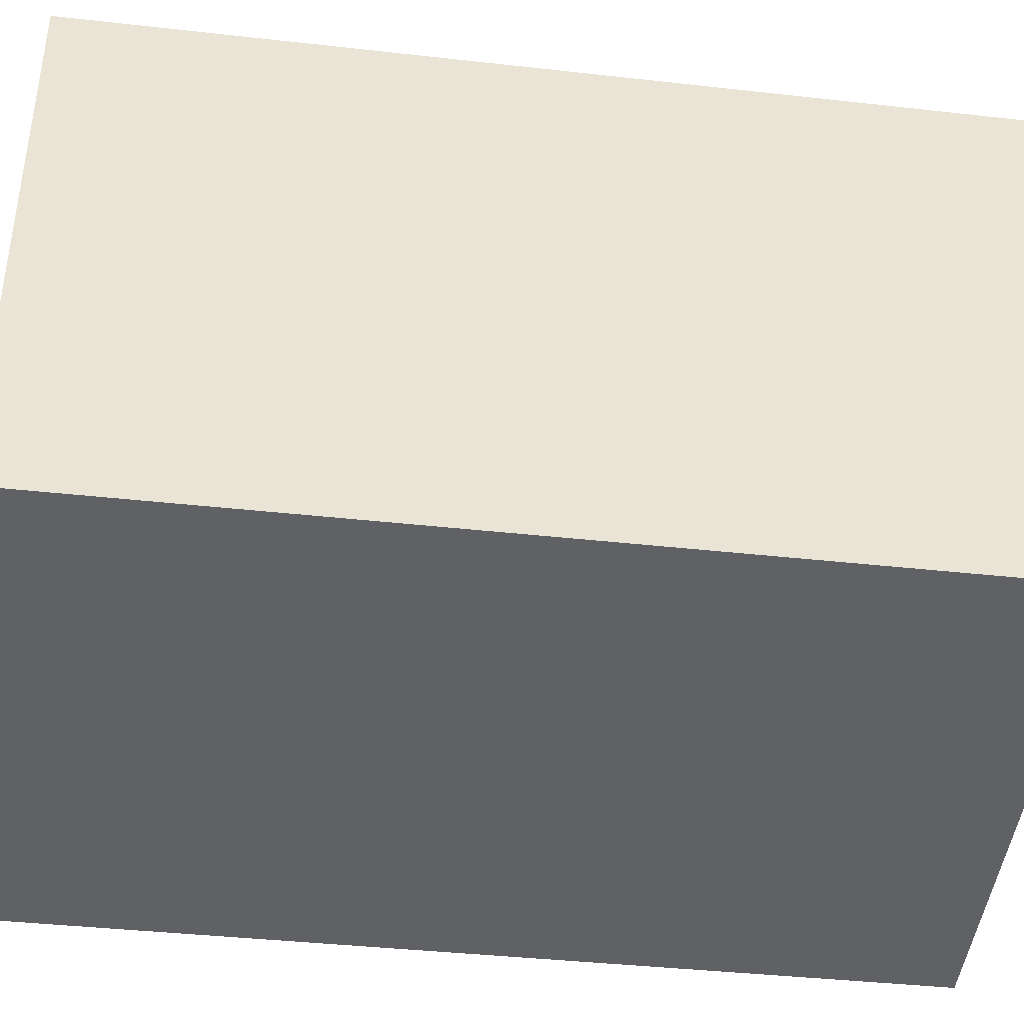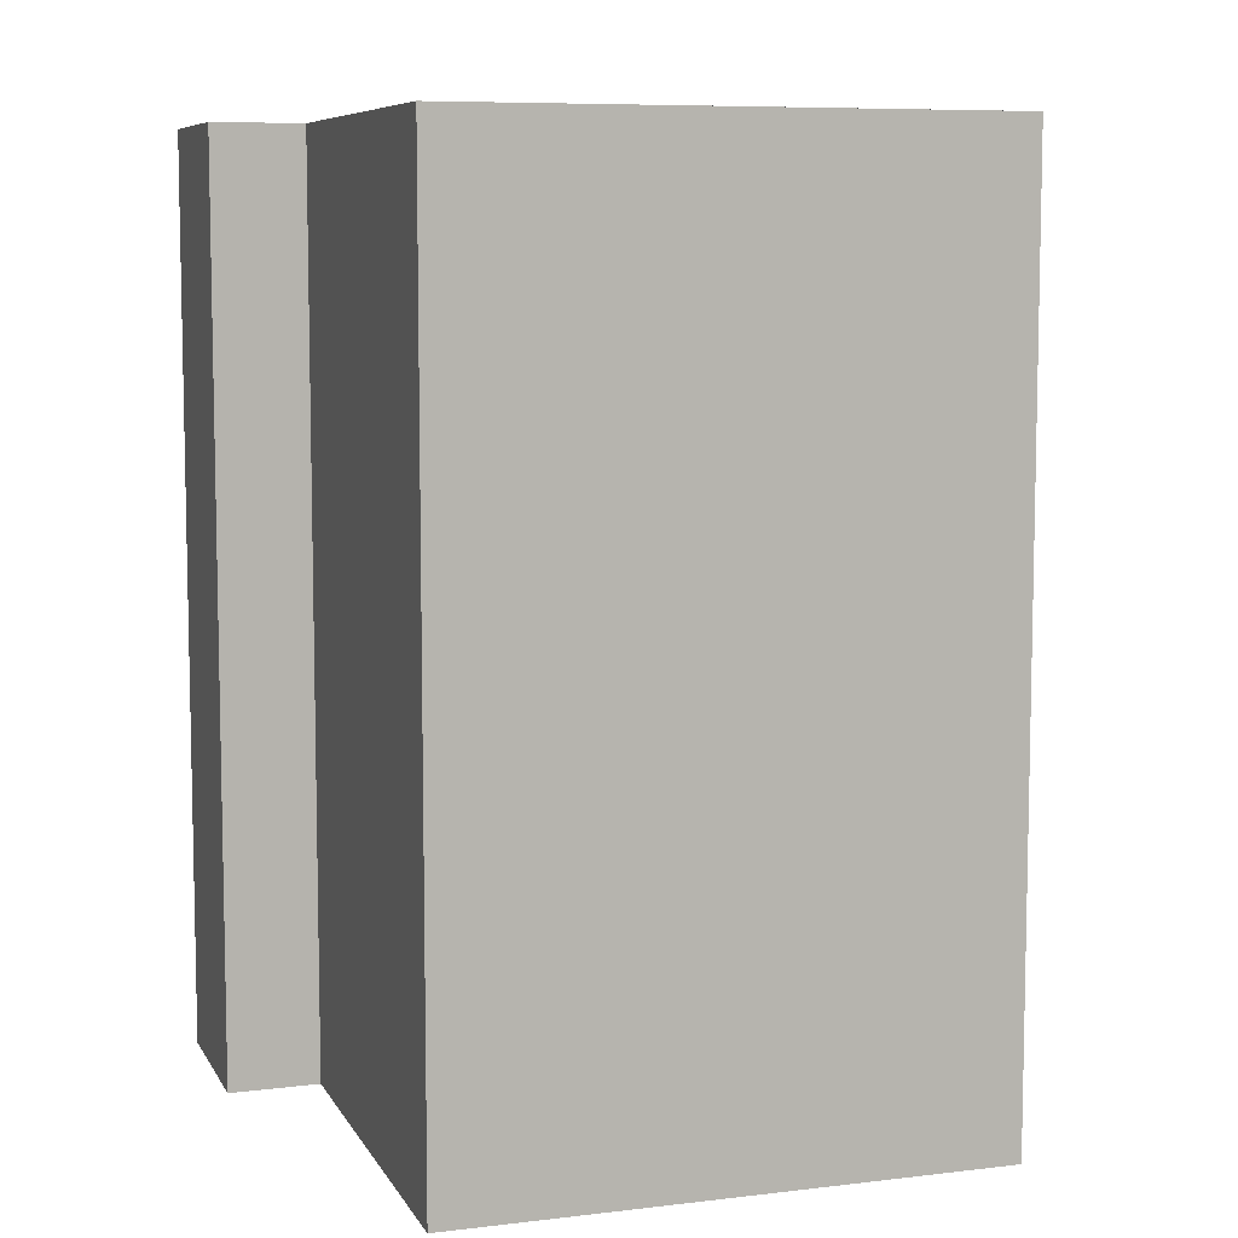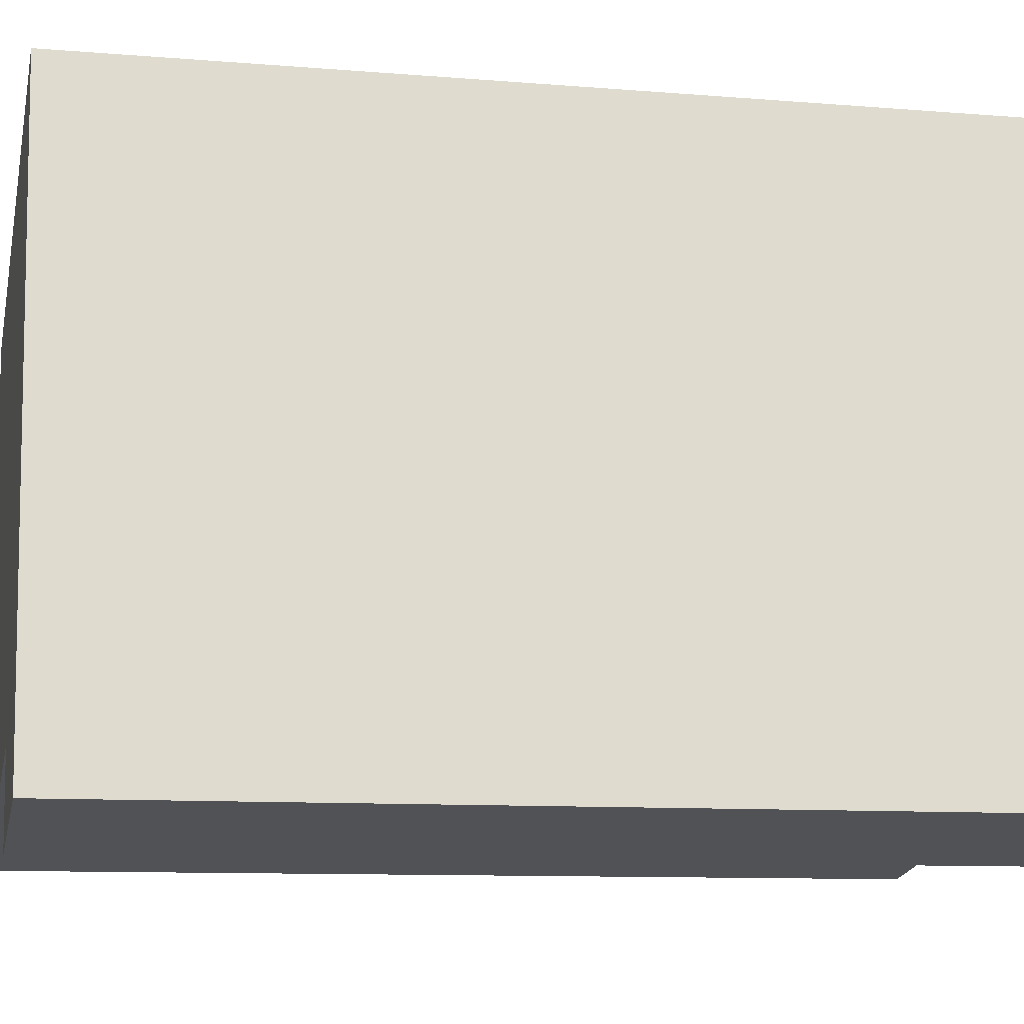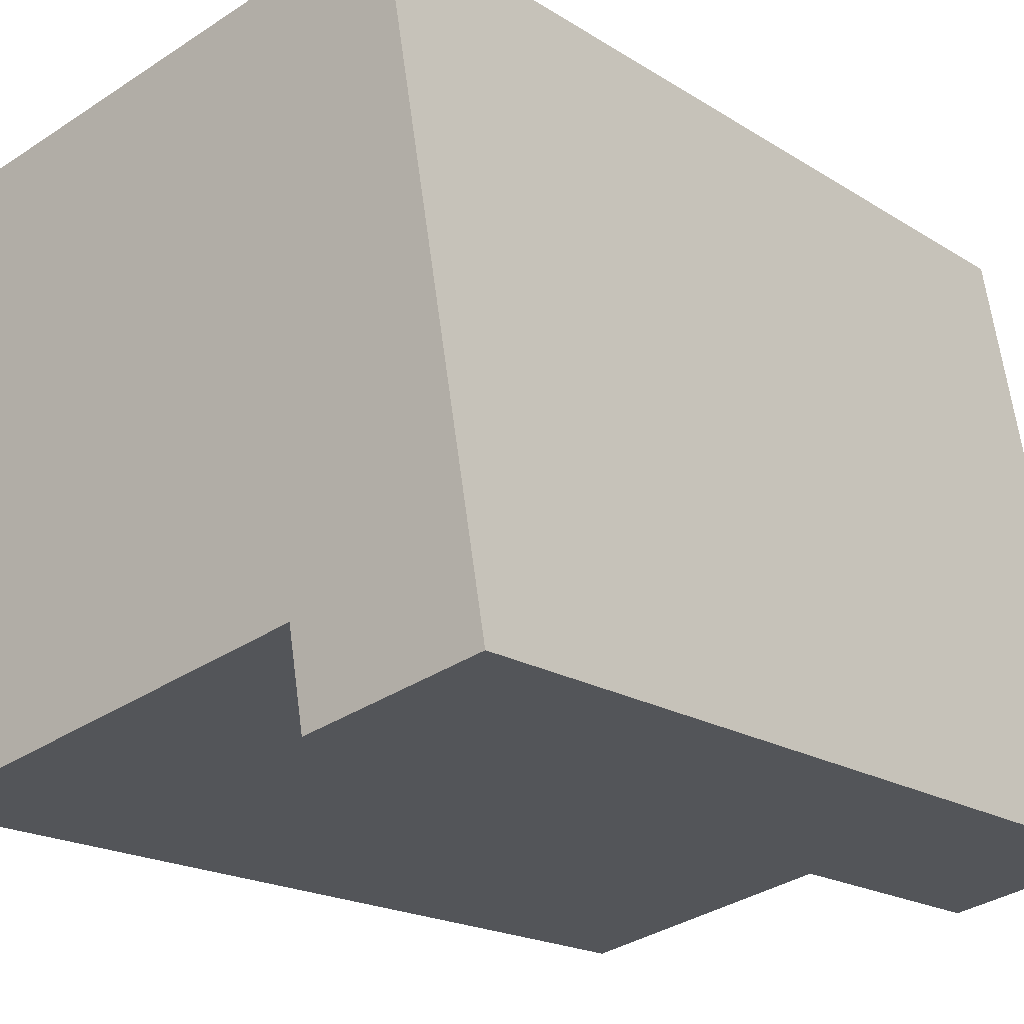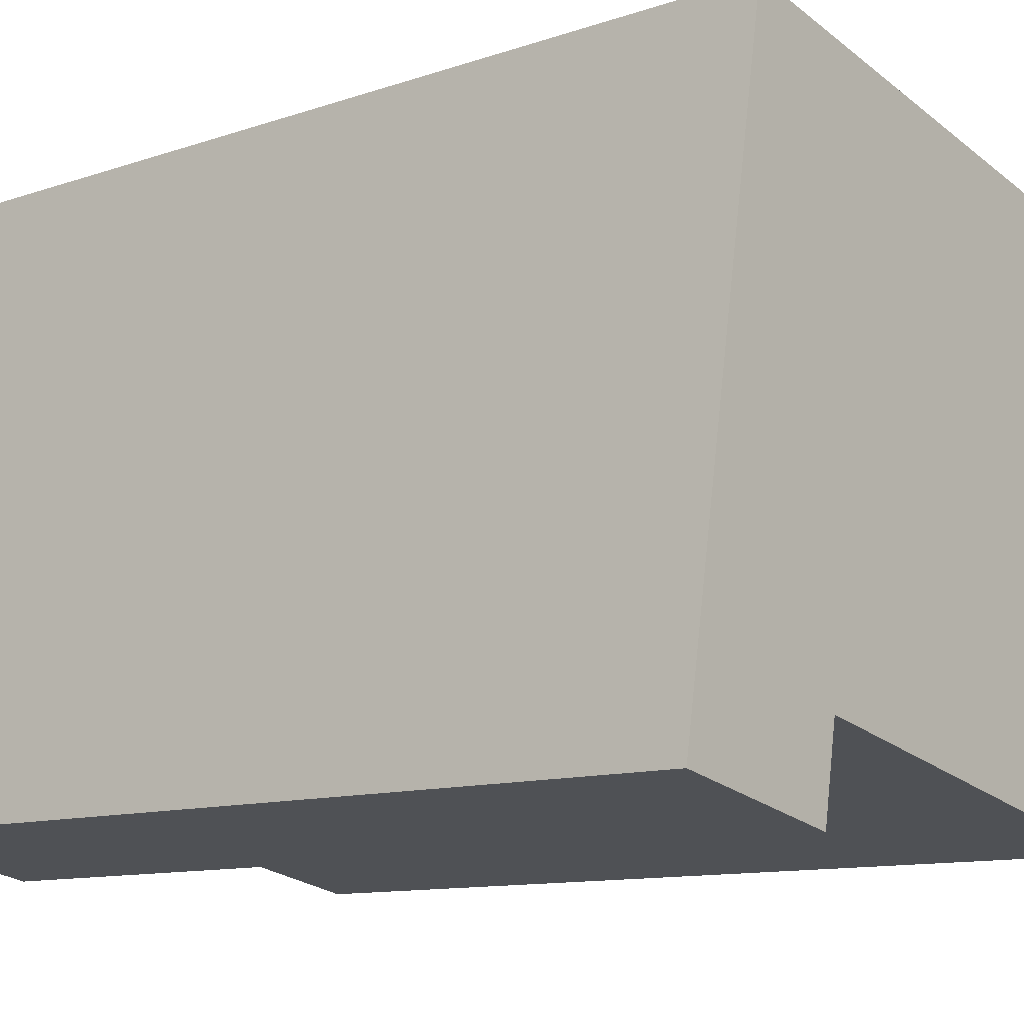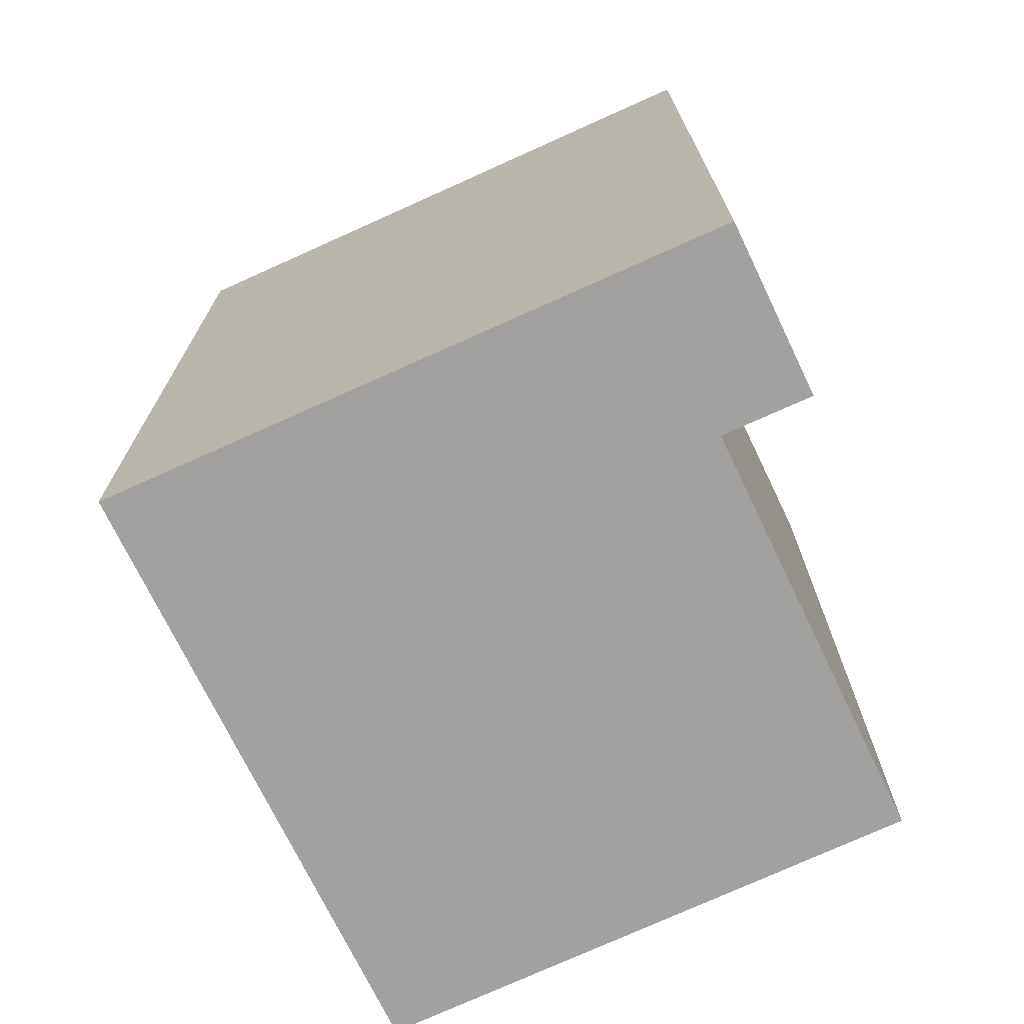
<metadata>
{"format":"obj","ext":"obj","renderer":"f3d","projection":"perspective","resolution":1024,"background":"white","views":[{"elev":-37.5,"azim":81.7,"up":"+Z"},{"elev":7.8,"azim":-119.1,"up":"+Y"},{"elev":-9.9,"azim":77.8,"up":"+Z"},{"elev":-18.5,"azim":39.5,"up":"+Z"},{"elev":-11.1,"azim":130.1,"up":"+Z"},{"elev":-72.3,"azim":104.5,"up":"+Y"}]}
</metadata>
<code>
v  0.0004766 22.41 -0.0007091
v  12.68 22.41 -10.99
v  2.442 22.41 -13.01
v  17.3 22.41 -12.34
v  13.06 22.41 -13.18
v  10.43 22.41 2.057
v  16.92 22.41 -10.15
v  14.67 22.41 2.895
v  16.92 6.214e-16 -10.15
v  17.3 7.558e-16 -12.34
v  14.67 -1.773e-16 2.896
v  10.42 -1.678e-06 2.057
v  0 -1.678e-06 -1.028e-22
v  13.06 8.071e-16 -13.18
v  12.68 -1.678e-06 -10.99
v  2.441 -1.678e-06 -13.01
g defaultobject
f 1 2 3
f 2 4 5
f 4 2 1
f 4 1 6
f 4 6 7
f 7 6 8
f 1 2 3
f 2 4 5
f 4 2 1
f 4 1 6
f 4 6 7
f 7 6 8
f 4 9 10
f 9 4 11
f 11 4 7
f 11 7 8
f 8 12 11
f 12 8 13
f 13 8 6
f 13 6 1
f 2 14 15
f 14 2 5
f 5 10 14
f 10 5 4
f 1 16 13
f 16 1 3
f 3 15 16
f 15 3 2
f 4 9 10
f 9 4 11
f 11 4 7
f 11 7 8
f 8 12 11
f 12 8 13
f 13 8 6
f 13 6 1
f 2 14 15
f 14 2 5
f 5 10 14
f 10 5 4
f 1 16 13
f 16 1 3
f 3 15 16
f 15 3 2
f 16 15 13
f 12 9 11
f 9 12 13
f 9 13 10
f 10 13 15
f 10 15 14
f 16 15 13
f 12 9 11
f 9 12 13
f 9 13 10
f 10 13 15
f 10 15 14

</code>
